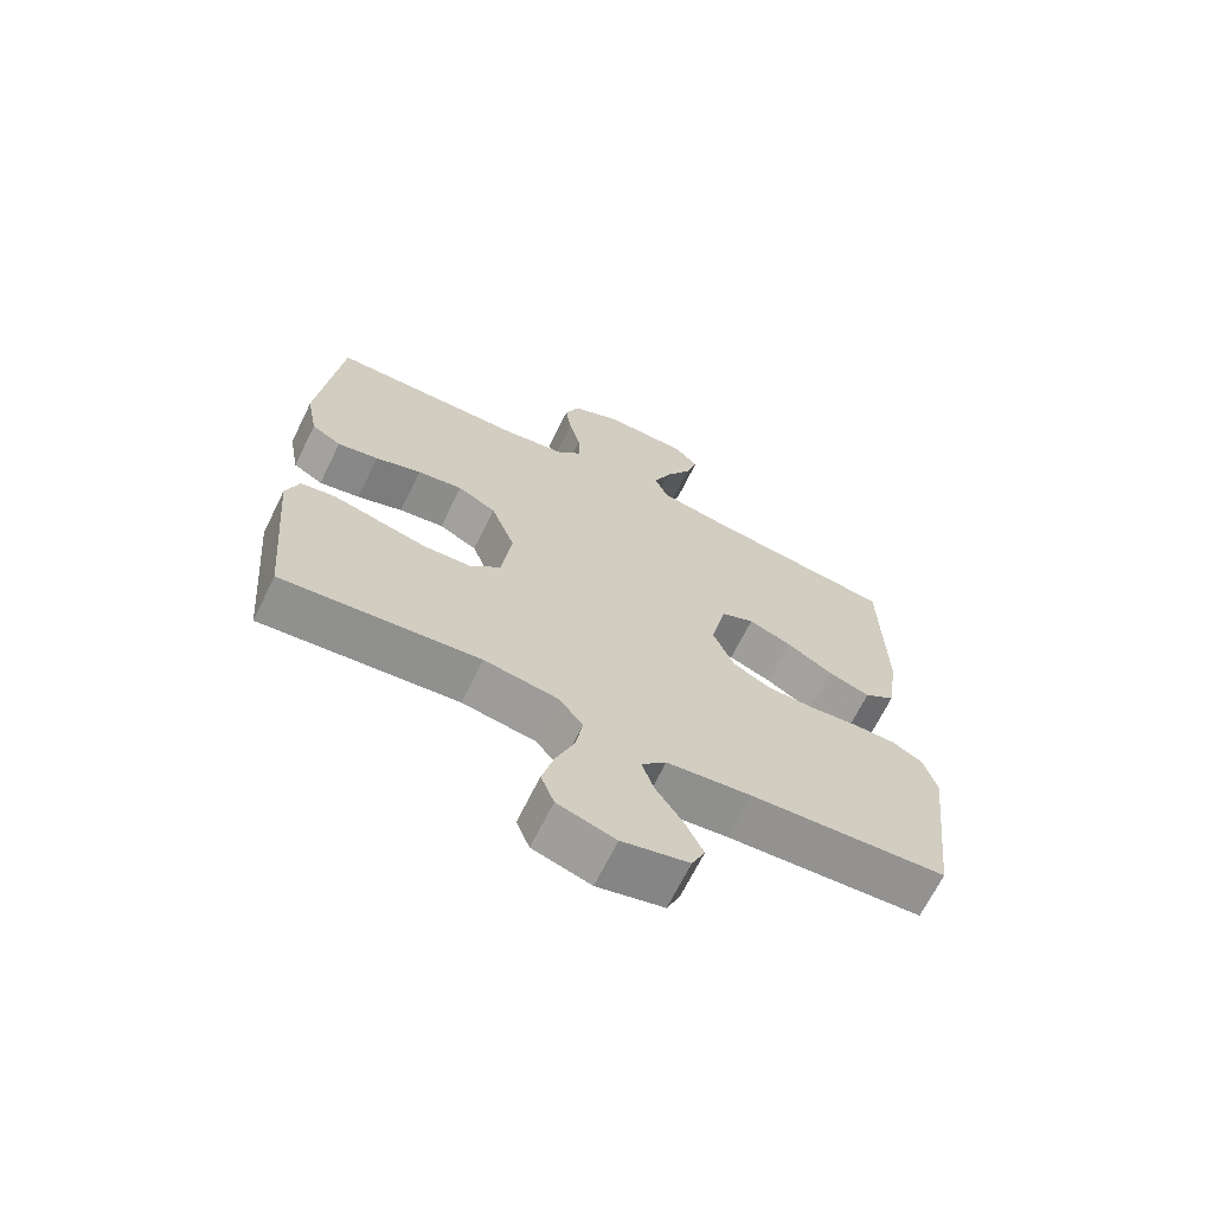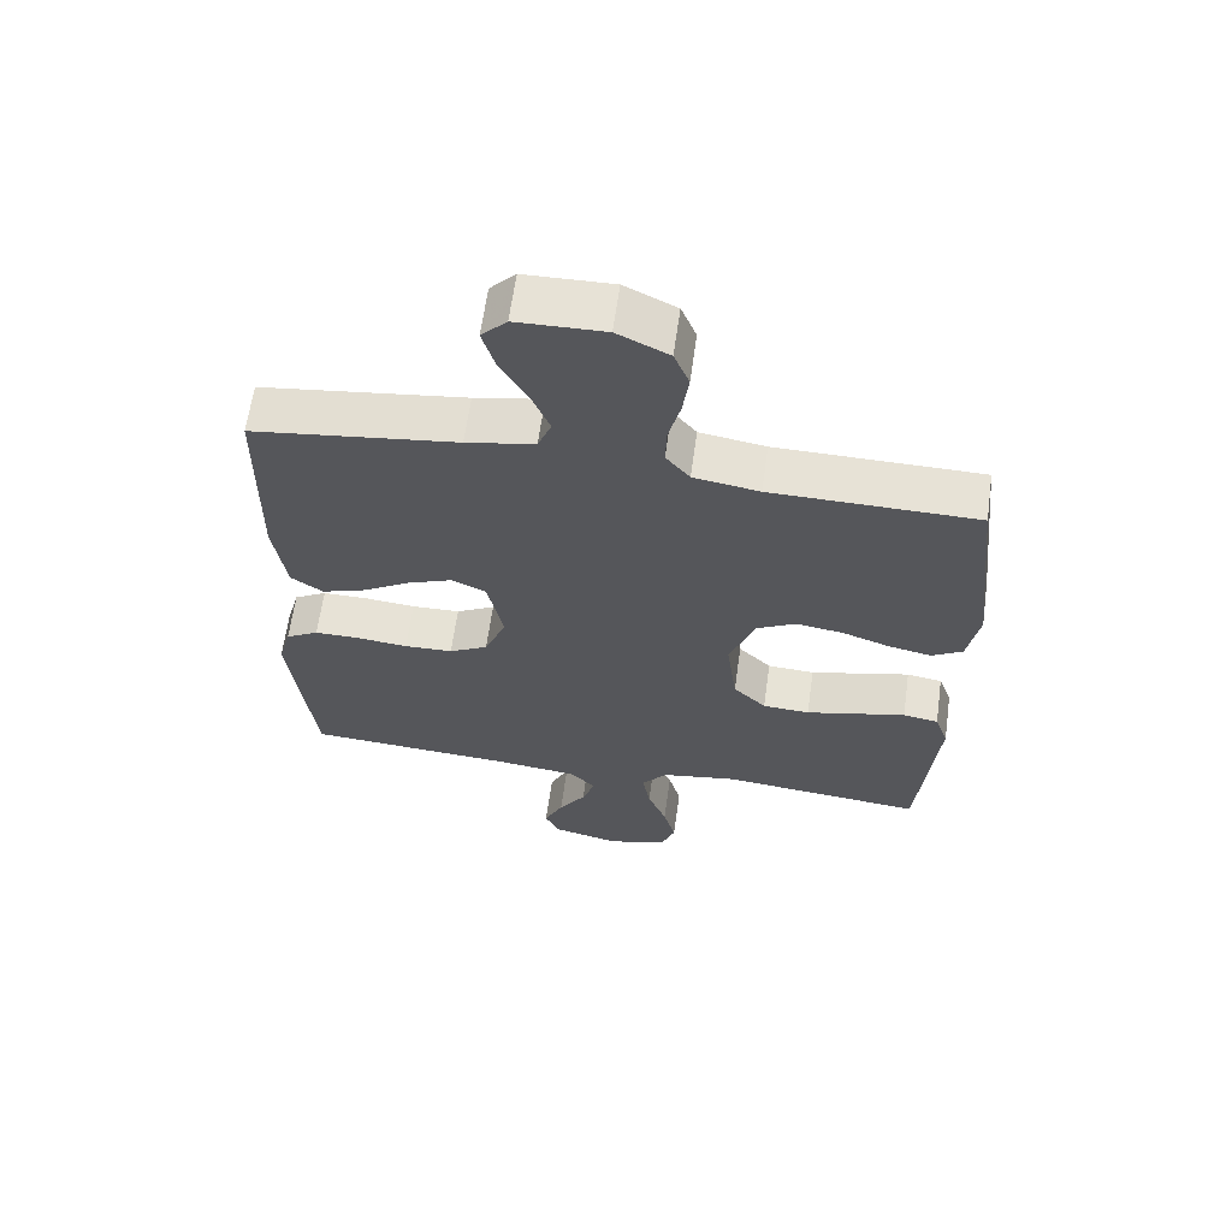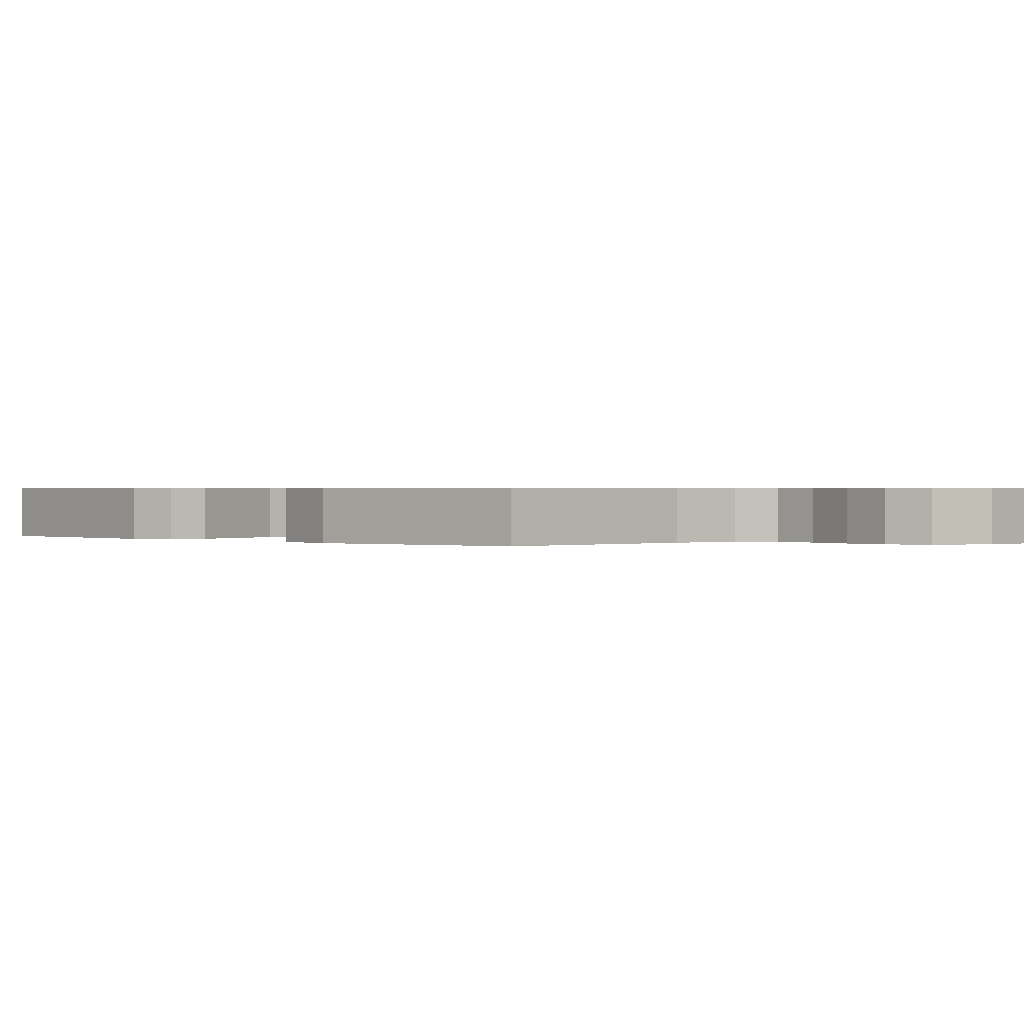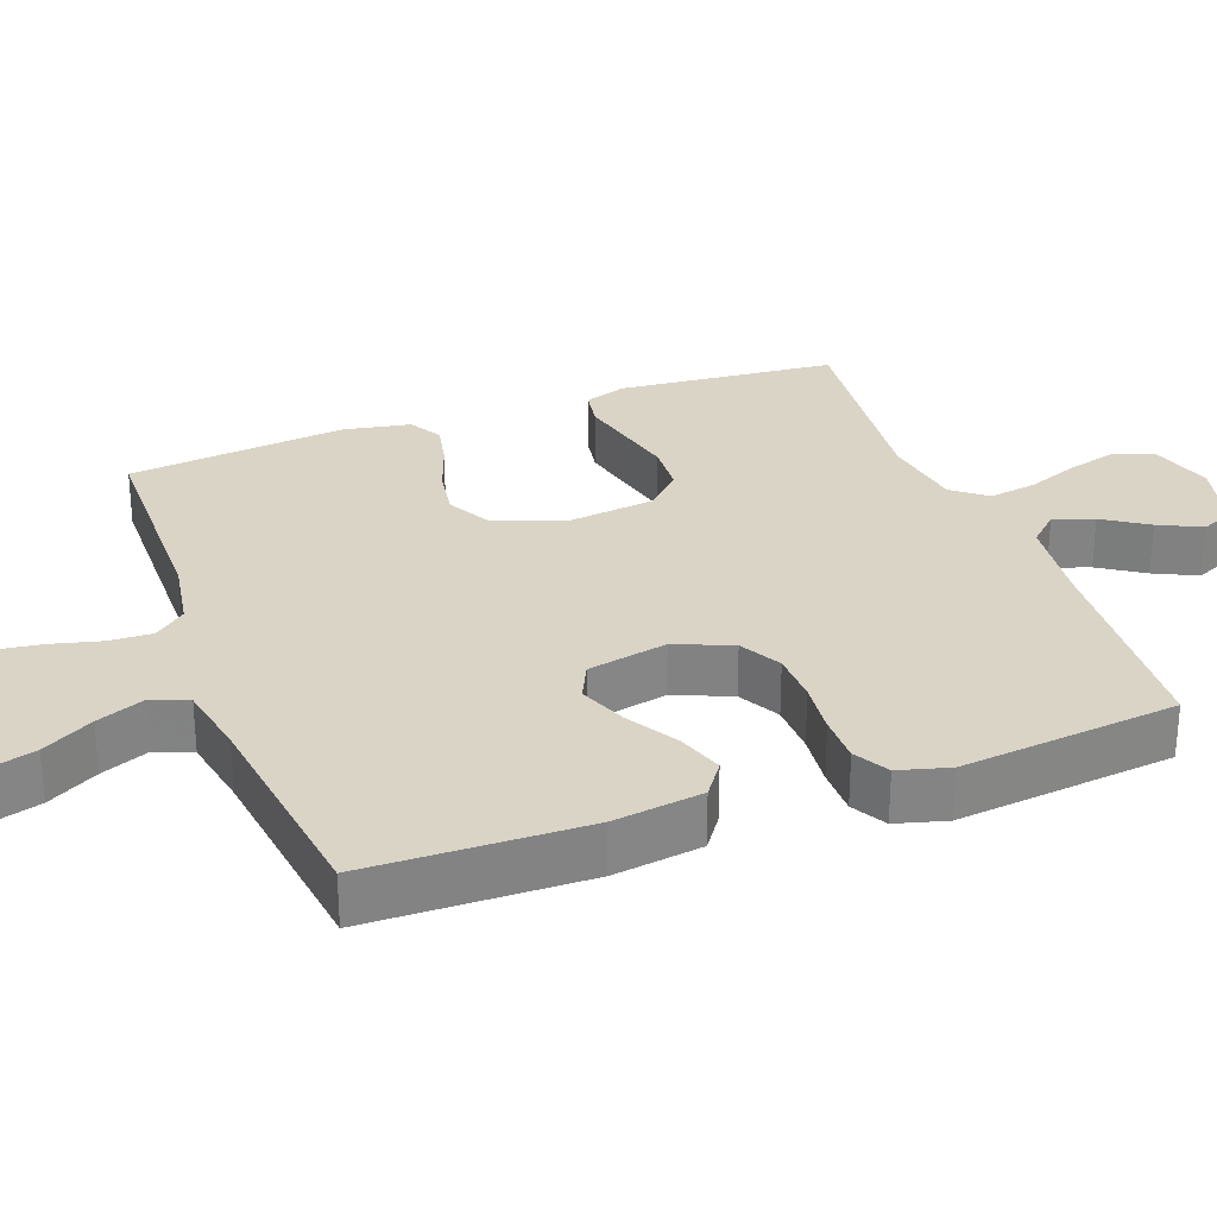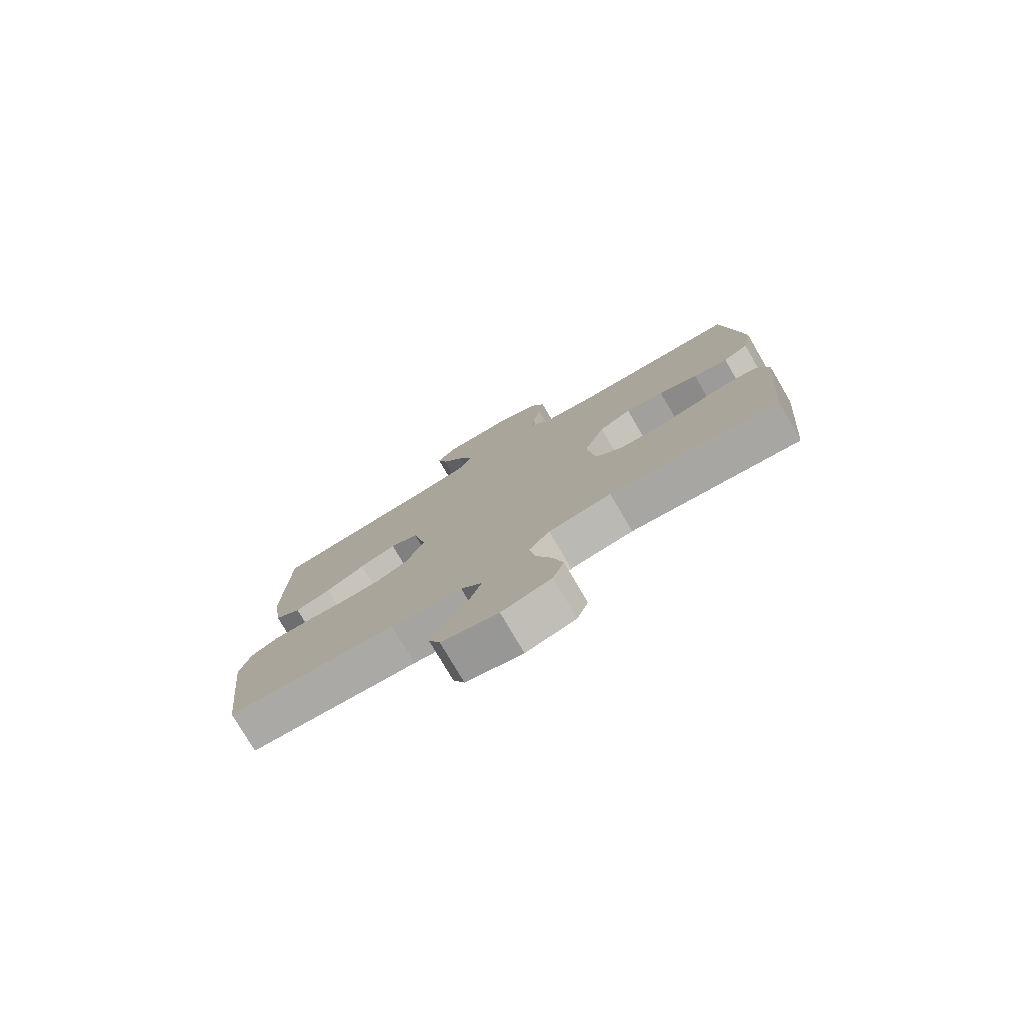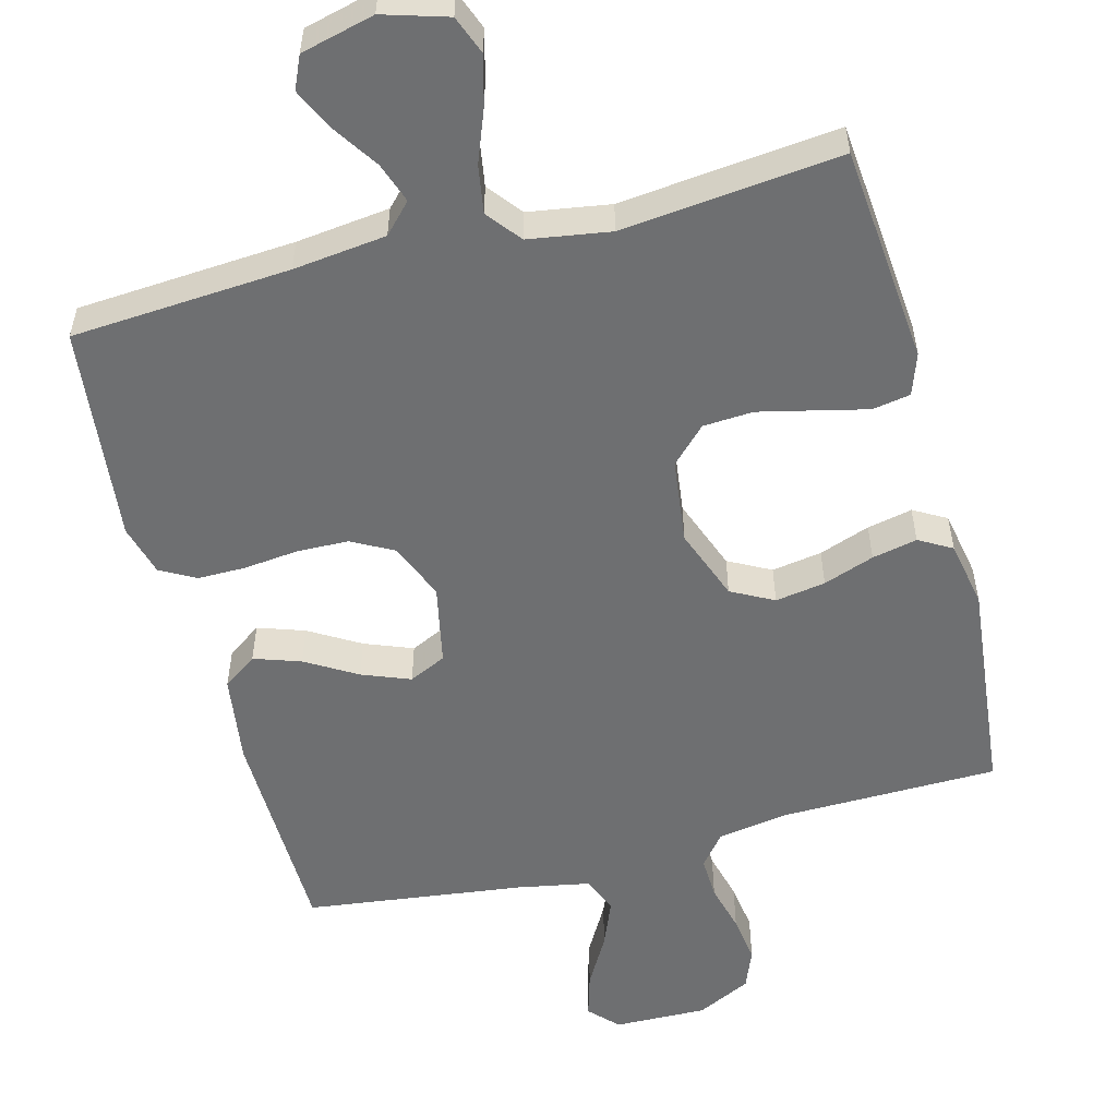
<metadata>
{"format":"obj","ext":"obj","renderer":"f3d","projection":"perspective","resolution":1024,"background":"white","views":[{"elev":-67.8,"azim":-26.2,"up":"+Z"},{"elev":63.3,"azim":-172.1,"up":"+Z"},{"elev":0.5,"azim":-45.7,"up":"+Y"},{"elev":28.9,"azim":69.8,"up":"+Y"},{"elev":-78.0,"azim":-149.6,"up":"+Z"},{"elev":-54.5,"azim":-165.1,"up":"+Y"}]}
</metadata>
<code>
v 0.5 0.07 0.5
v 0.505 0.07 0.2
v 0.487 0.07 0.077
v 0.44 0.07 0.044
v 0.376 0.07 0.066
v 0.306 0.07 0.108
v 0.24 0.07 0.134
v 0.189 0.07 0.11
v 0.166 0.07 0
v 0.198 0.07 -0.078
v 0.255 0.07 -0.109
v 0.326 0.07 -0.111
v 0.401 0.07 -0.103
v 0.467 0.07 -0.103
v 0.515 0.07 -0.13
v 0.534 0.07 -0.2
v 0.5 0.07 -0.5
v 0.2 0.07 -0.52
v 0.072 0.07 -0.535
v 0.034 0.07 -0.575
v 0.053 0.07 -0.63
v 0.093 0.07 -0.691
v 0.121 0.07 -0.75
v 0.101 0.07 -0.795
v 0 0.07 -0.82
v -0.088 0.07 -0.793
v -0.108 0.07 -0.74
v -0.09 0.07 -0.672
v -0.062 0.07 -0.6
v -0.051 0.07 -0.534
v -0.088 0.07 -0.487
v -0.2 0.07 -0.469
v -0.5 0.07 -0.5
v -0.526 0.07 -0.2
v -0.506 0.07 -0.143
v -0.454 0.07 -0.134
v -0.383 0.07 -0.151
v -0.307 0.07 -0.169
v -0.238 0.07 -0.165
v -0.19 0.07 -0.117
v -0.175 0.07 0
v -0.212 0.07 0.1
v -0.27 0.07 0.131
v -0.339 0.07 0.12
v -0.409 0.07 0.095
v -0.471 0.07 0.082
v -0.516 0.07 0.108
v -0.533 0.07 0.2
v -0.5 0.07 0.5
v -0.2 0.07 0.504
v -0.104 0.07 0.52
v -0.069 0.07 0.563
v -0.071 0.07 0.622
v -0.088 0.07 0.689
v -0.097 0.07 0.755
v -0.075 0.07 0.81
v 0 0.07 0.847
v 0.128 0.07 0.844
v 0.165 0.07 0.805
v 0.147 0.07 0.744
v 0.107 0.07 0.674
v 0.08 0.07 0.608
v 0.1 0.07 0.558
v 0.2 0.07 0.539
v 0.5 0 0.5
v 0.505 0 0.2
v 0.487 0 0.077
v 0.44 0 0.044
v 0.376 0 0.066
v 0.306 0 0.108
v 0.24 0 0.134
v 0.189 0 0.11
v 0.166 0 0
v 0.198 0 -0.078
v 0.255 0 -0.109
v 0.326 0 -0.111
v 0.401 0 -0.103
v 0.467 0 -0.103
v 0.515 0 -0.13
v 0.534 0 -0.2
v 0.5 0 -0.5
v 0.2 0 -0.52
v 0.072 0 -0.535
v 0.034 0 -0.575
v 0.053 0 -0.63
v 0.093 0 -0.691
v 0.121 0 -0.75
v 0.101 0 -0.795
v 0 0 -0.82
v -0.088 0 -0.793
v -0.108 0 -0.74
v -0.09 0 -0.672
v -0.062 0 -0.6
v -0.051 0 -0.534
v -0.088 0 -0.487
v -0.2 0 -0.469
v -0.5 0 -0.5
v -0.526 0 -0.2
v -0.506 0 -0.143
v -0.454 0 -0.134
v -0.383 0 -0.151
v -0.307 0 -0.169
v -0.238 0 -0.165
v -0.19 0 -0.117
v -0.175 0 0
v -0.212 0 0.1
v -0.27 0 0.131
v -0.339 0 0.12
v -0.409 0 0.095
v -0.471 0 0.082
v -0.516 0 0.108
v -0.533 0 0.2
v -0.5 0 0.5
v -0.2 0 0.504
v -0.104 0 0.52
v -0.069 0 0.563
v -0.071 0 0.622
v -0.088 0 0.689
v -0.097 0 0.755
v -0.075 0 0.81
v 0 0 0.847
v 0.128 0 0.844
v 0.165 0 0.805
v 0.147 0 0.744
v 0.107 0 0.674
v 0.08 0 0.608
v 0.1 0 0.558
v 0.2 0 0.539
f 58 59 60 61
f 58 61 62
f 57 58 62
f 56 57 62
f 53 54 55 56
f 52 53 56 62
f 51 52 62 63
f 47 48 49 50
f 47 50 51
f 44 45 46 47
f 43 44 47 51
f 42 43 51 63
f 34 35 36 37
f 32 33 34 37
f 31 32 37 38
f 30 31 38 39
f 26 27 28 29
f 26 29 30
f 25 26 30
f 24 25 30
f 21 22 23 24
f 20 21 24 30
f 19 20 30 39
f 15 16 17 18
f 12 13 14 15
f 11 12 15 18
f 10 11 18 19
f 3 4 5 6
f 3 6 7
f 64 1 2 3
f 64 3 7
f 41 42 63 64
f 40 41 64
f 10 19 39 40
f 9 10 40
f 8 9 40 64
f 7 8 64
f 125 124 123 122
f 126 125 122
f 126 122 121
f 126 121 120
f 120 119 118 117
f 126 120 117 116
f 127 126 116 115
f 114 113 112 111
f 115 114 111
f 111 110 109 108
f 115 111 108 107
f 127 115 107 106
f 101 100 99 98
f 101 98 97 96
f 102 101 96 95
f 103 102 95 94
f 93 92 91 90
f 94 93 90
f 94 90 89
f 94 89 88
f 88 87 86 85
f 94 88 85 84
f 103 94 84 83
f 82 81 80 79
f 79 78 77 76
f 82 79 76 75
f 83 82 75 74
f 70 69 68 67
f 71 70 67
f 67 66 65 128
f 71 67 128
f 128 127 106 105
f 128 105 104
f 104 103 83 74
f 104 74 73
f 128 104 73 72
f 128 72 71
f 1 65 66 2
f 2 66 67 3
f 3 67 68 4
f 4 68 69 5
f 5 69 70 6
f 6 70 71 7
f 7 71 72 8
f 8 72 73 9
f 9 73 74 10
f 10 74 75 11
f 11 75 76 12
f 12 76 77 13
f 13 77 78 14
f 14 78 79 15
f 15 79 80 16
f 16 80 81 17
f 17 81 82 18
f 18 82 83 19
f 19 83 84 20
f 20 84 85 21
f 21 85 86 22
f 22 86 87 23
f 23 87 88 24
f 24 88 89 25
f 25 89 90 26
f 26 90 91 27
f 27 91 92 28
f 28 92 93 29
f 29 93 94 30
f 30 94 95 31
f 31 95 96 32
f 32 96 97 33
f 33 97 98 34
f 34 98 99 35
f 35 99 100 36
f 36 100 101 37
f 37 101 102 38
f 38 102 103 39
f 39 103 104 40
f 40 104 105 41
f 41 105 106 42
f 42 106 107 43
f 43 107 108 44
f 44 108 109 45
f 45 109 110 46
f 46 110 111 47
f 47 111 112 48
f 48 112 113 49
f 49 113 114 50
f 50 114 115 51
f 51 115 116 52
f 52 116 117 53
f 53 117 118 54
f 54 118 119 55
f 55 119 120 56
f 56 120 121 57
f 57 121 122 58
f 58 122 123 59
f 59 123 124 60
f 60 124 125 61
f 61 125 126 62
f 62 126 127 63
f 63 127 128 64
f 64 128 65 1

</code>
